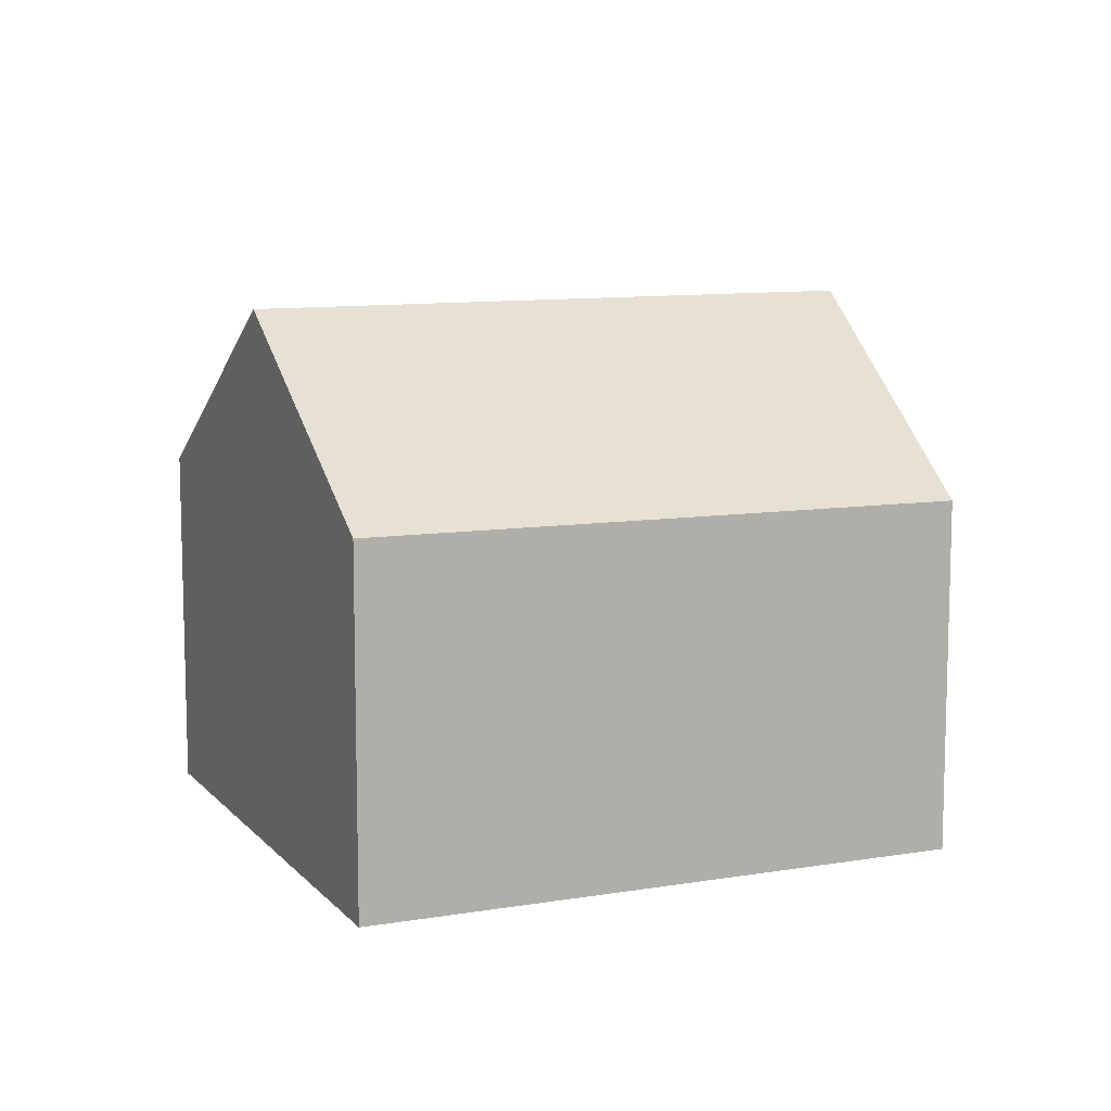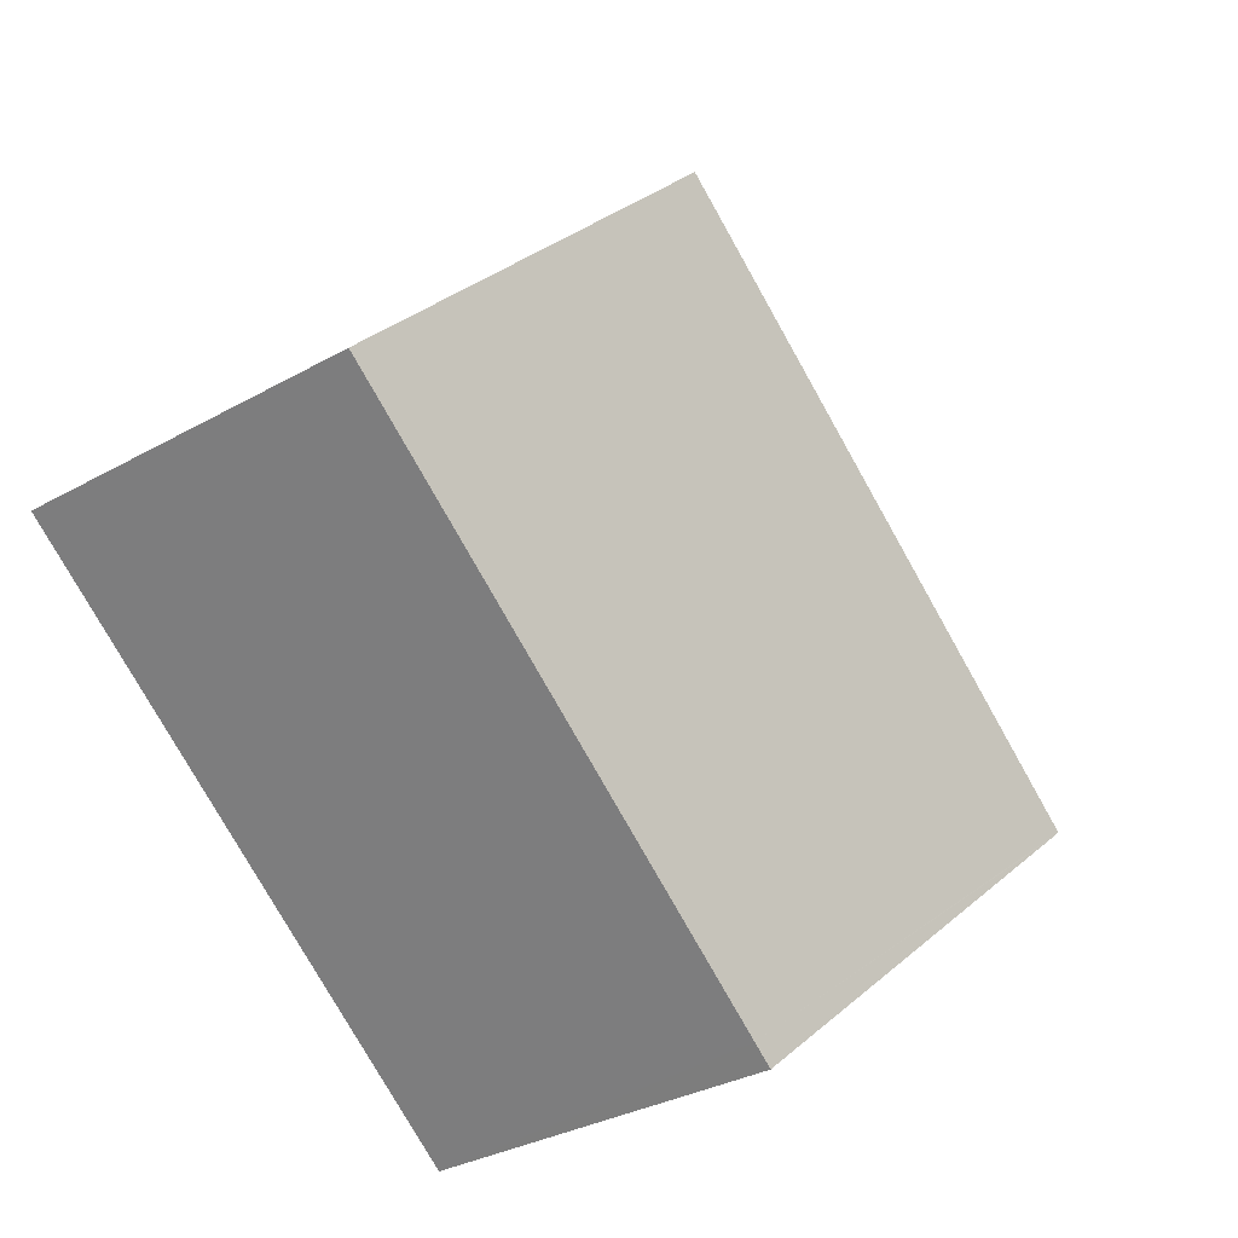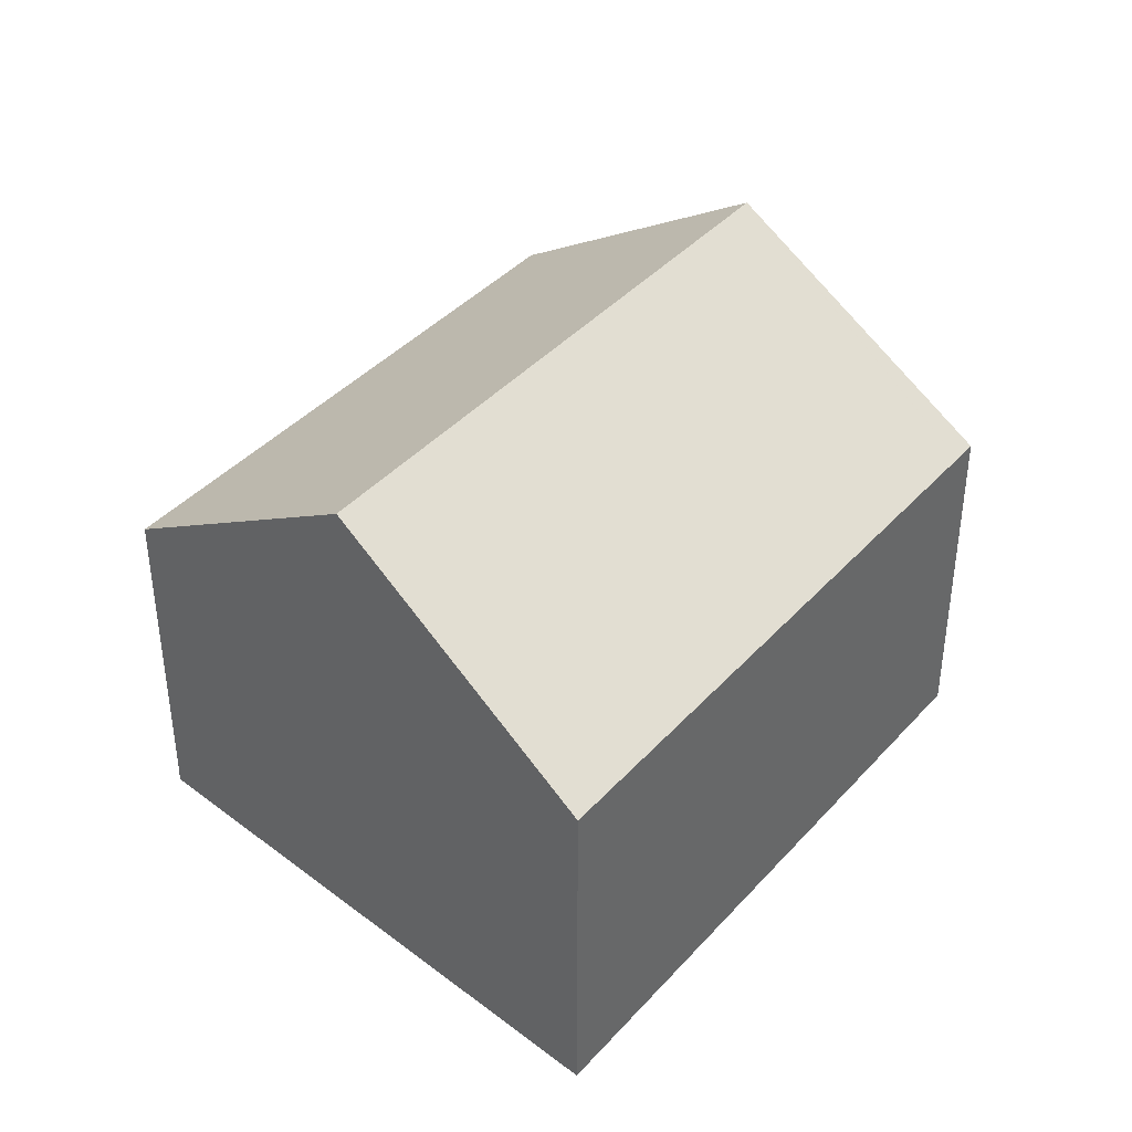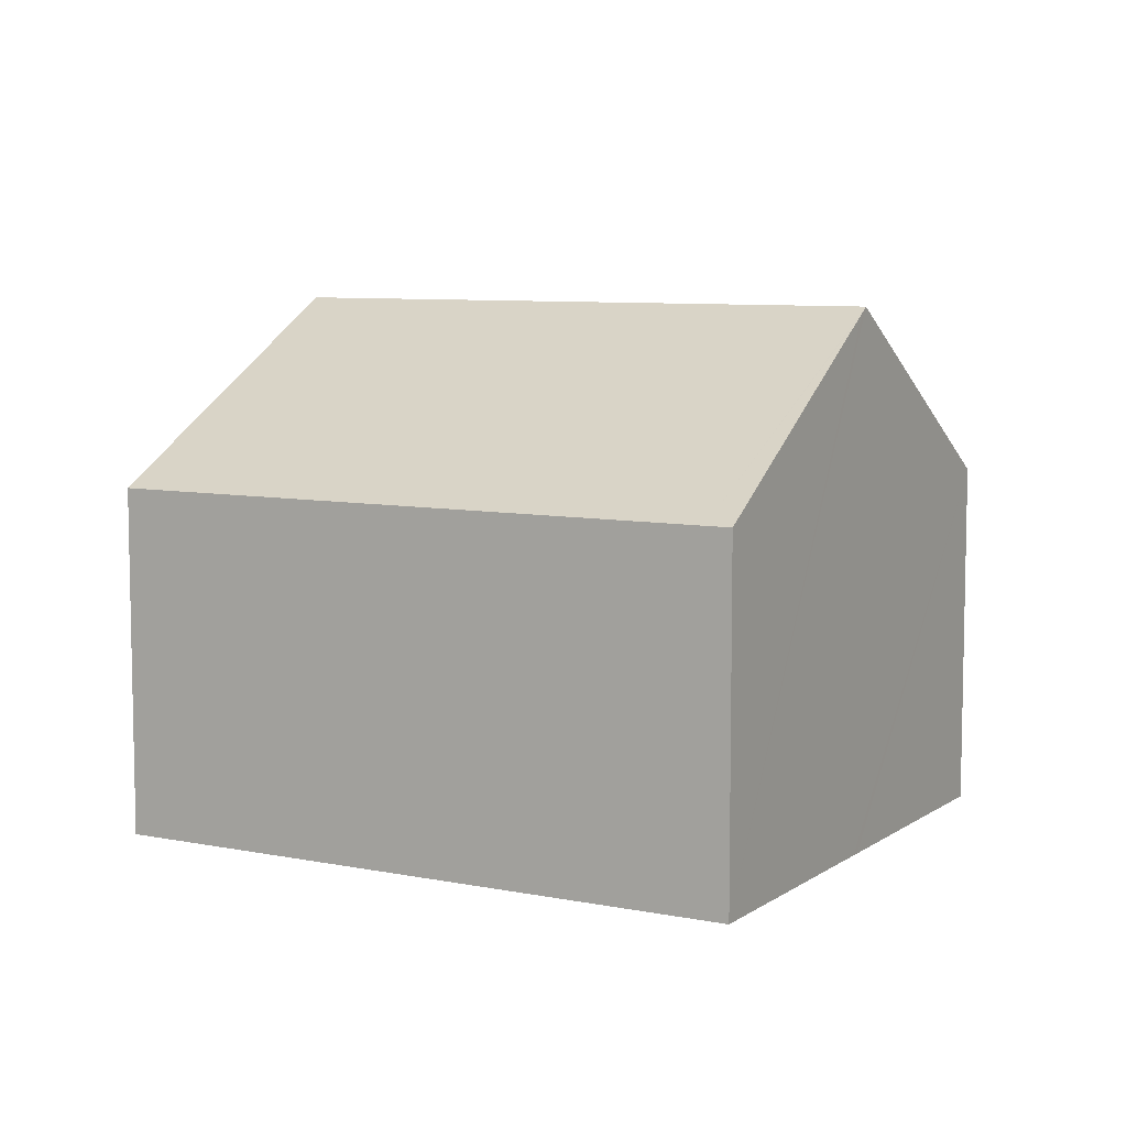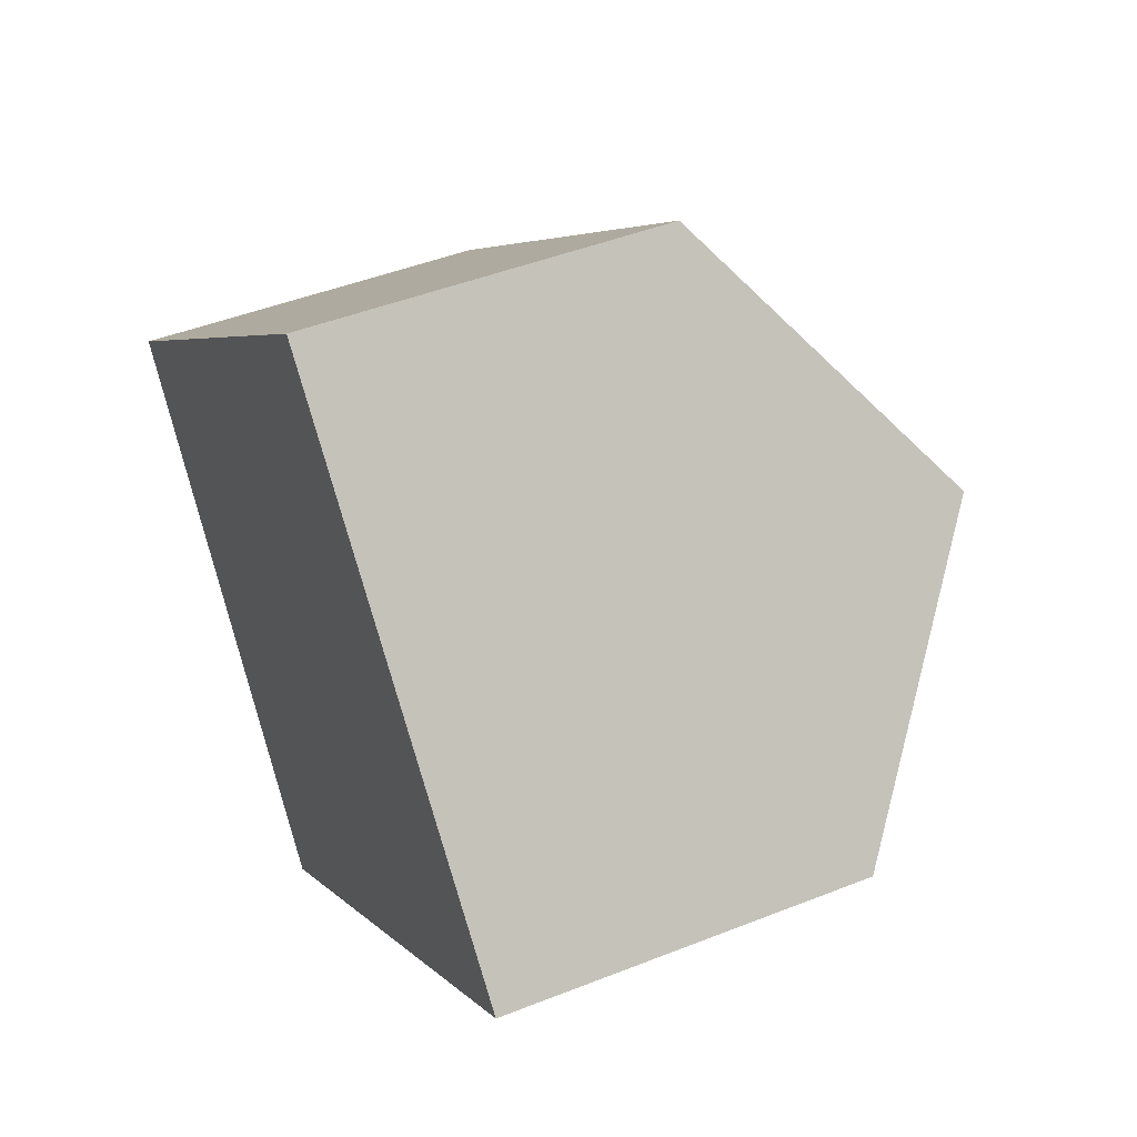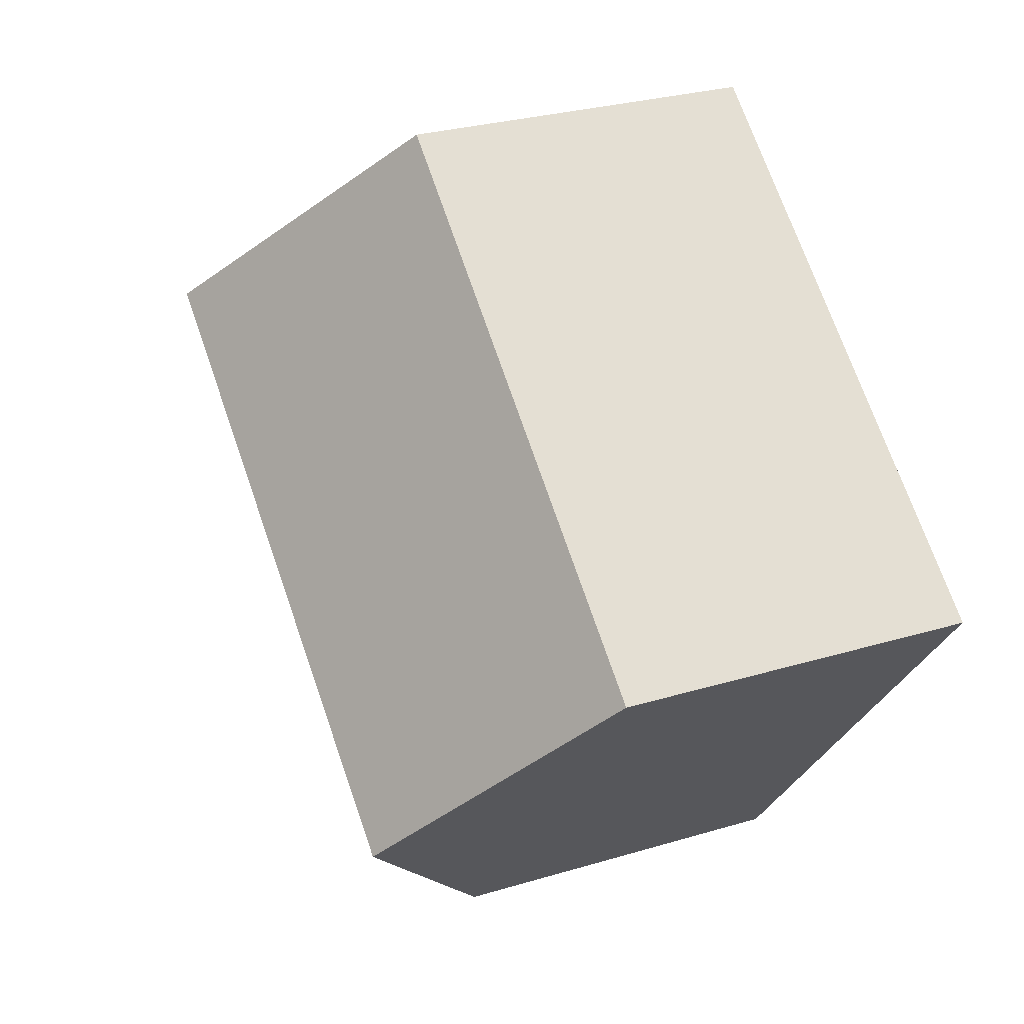
<metadata>
{"format":"obj","ext":"obj","renderer":"f3d","projection":"perspective","resolution":1024,"background":"white","views":[{"elev":10.2,"azim":-61.4,"up":"+Y"},{"elev":-32.3,"azim":128.2,"up":"+Z"},{"elev":40.6,"azim":89.8,"up":"+Y"},{"elev":7.7,"azim":171.9,"up":"+Y"},{"elev":45.2,"azim":65.3,"up":"+Z"},{"elev":28.4,"azim":-114.4,"up":"+Z"}]}
</metadata>
<code>
v  6.78 6.427 -7.984
v  6.393 6.427 -8.283
v  3.279 9.639 -4.249
v  3.177 9.744 -4.116
v  0 6.468 3.961e-16
v  12.39 9.744 3.006
v  8.739 6.397 6.9
v  16 6.427 -0.852
v  6.393 5.072e-16 -8.283
v  3.279 2.602e-16 -4.249
v  3.177 2.52e-16 -4.116
v  0 0 0
v  8.739 -4.225e-16 6.9
v  12.39 -1.841e-16 3.006
v  16 5.217e-17 -0.852
v  6.78 4.889e-16 -7.984
g defaultobject
f 1 2 3
f 1 3 4
f 5 6 4
f 6 5 7
f 6 1 4
f 1 6 8
f 9 3 2
f 3 9 4
f 4 9 5
f 5 9 10
f 5 10 11
f 5 11 12
f 12 7 5
f 7 12 13
f 13 6 7
f 6 13 8
f 8 13 14
f 8 14 15
f 1 9 2
f 9 1 8
f 9 8 16
f 16 8 15
f 12 14 13
f 14 12 11
f 14 11 15
f 15 11 10
f 15 10 9
f 15 9 16

</code>
